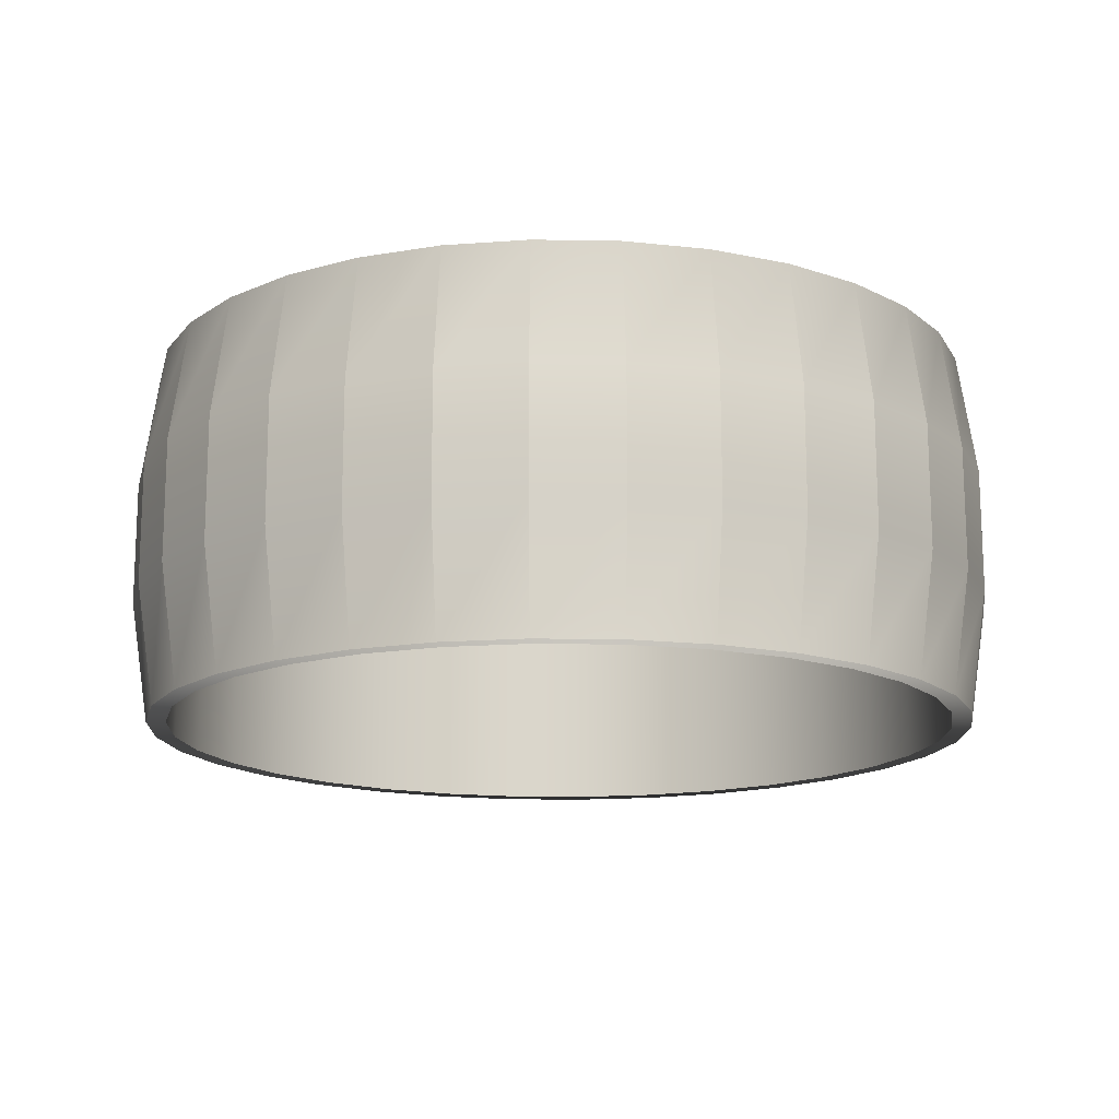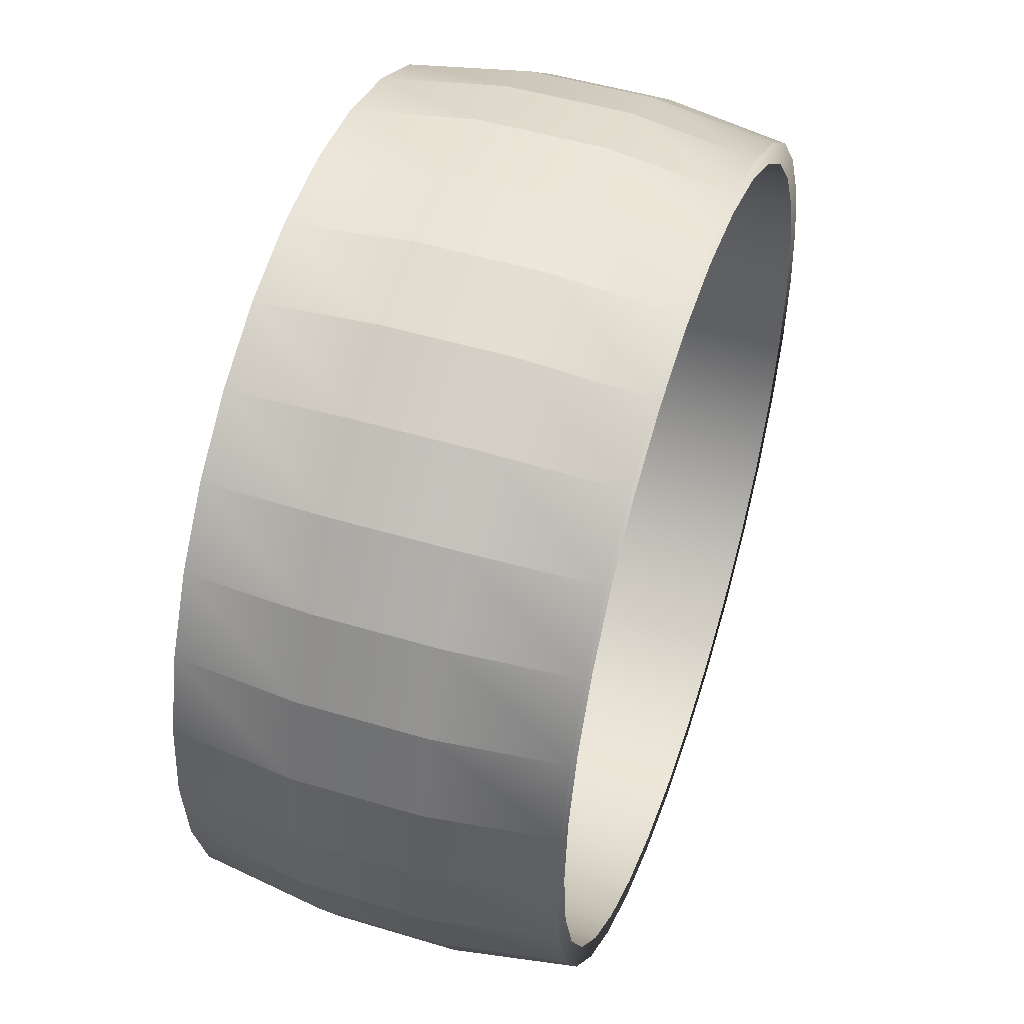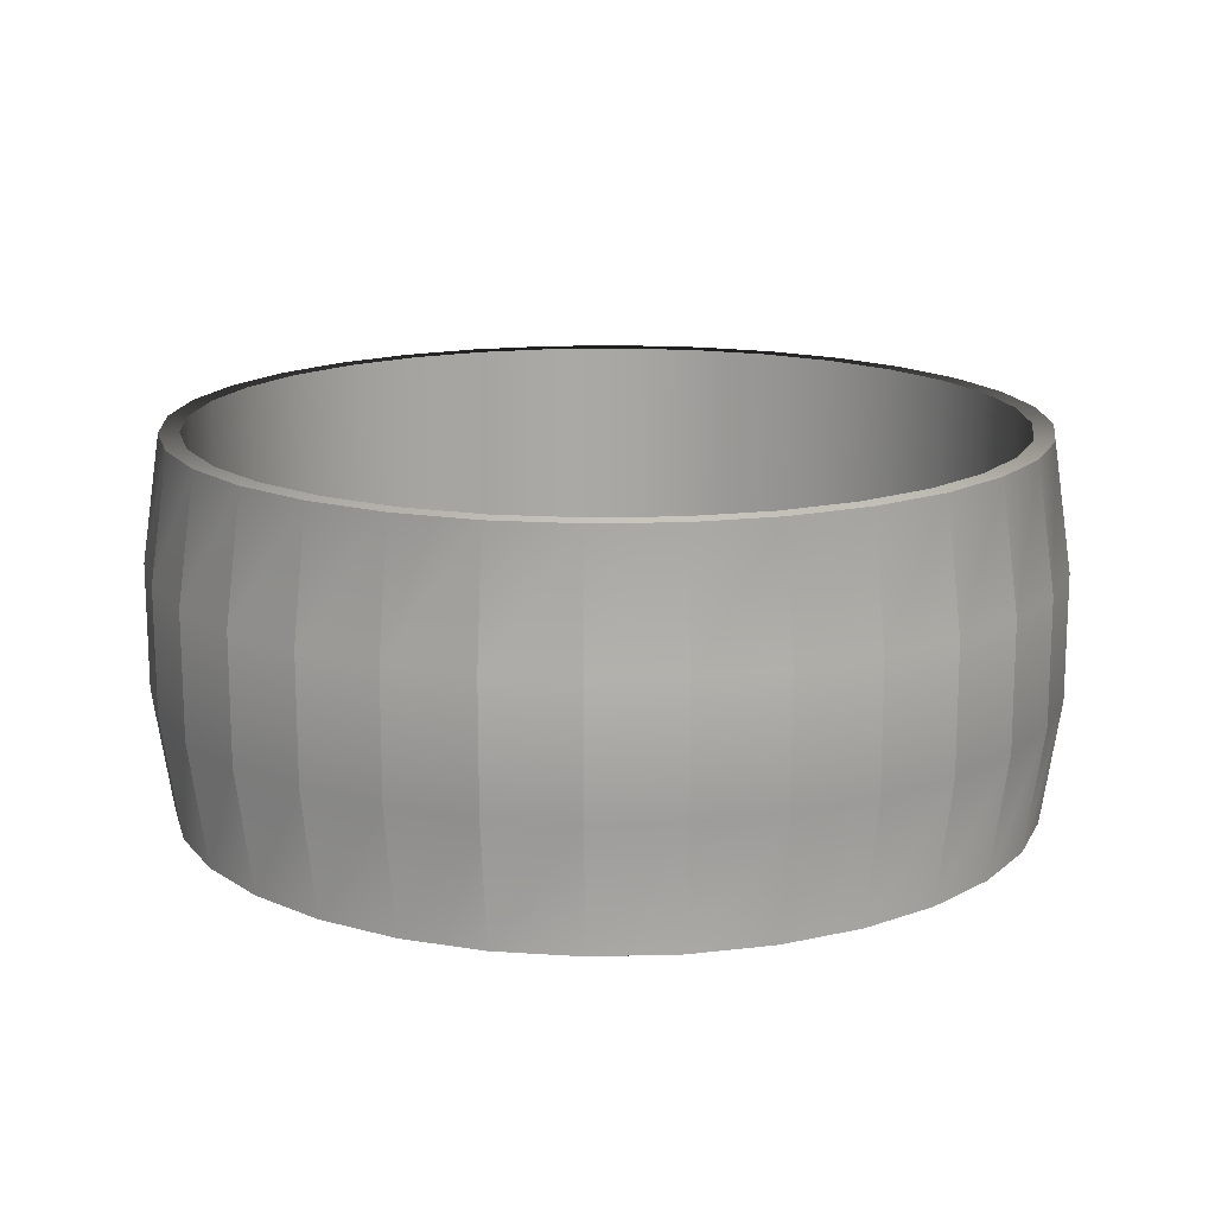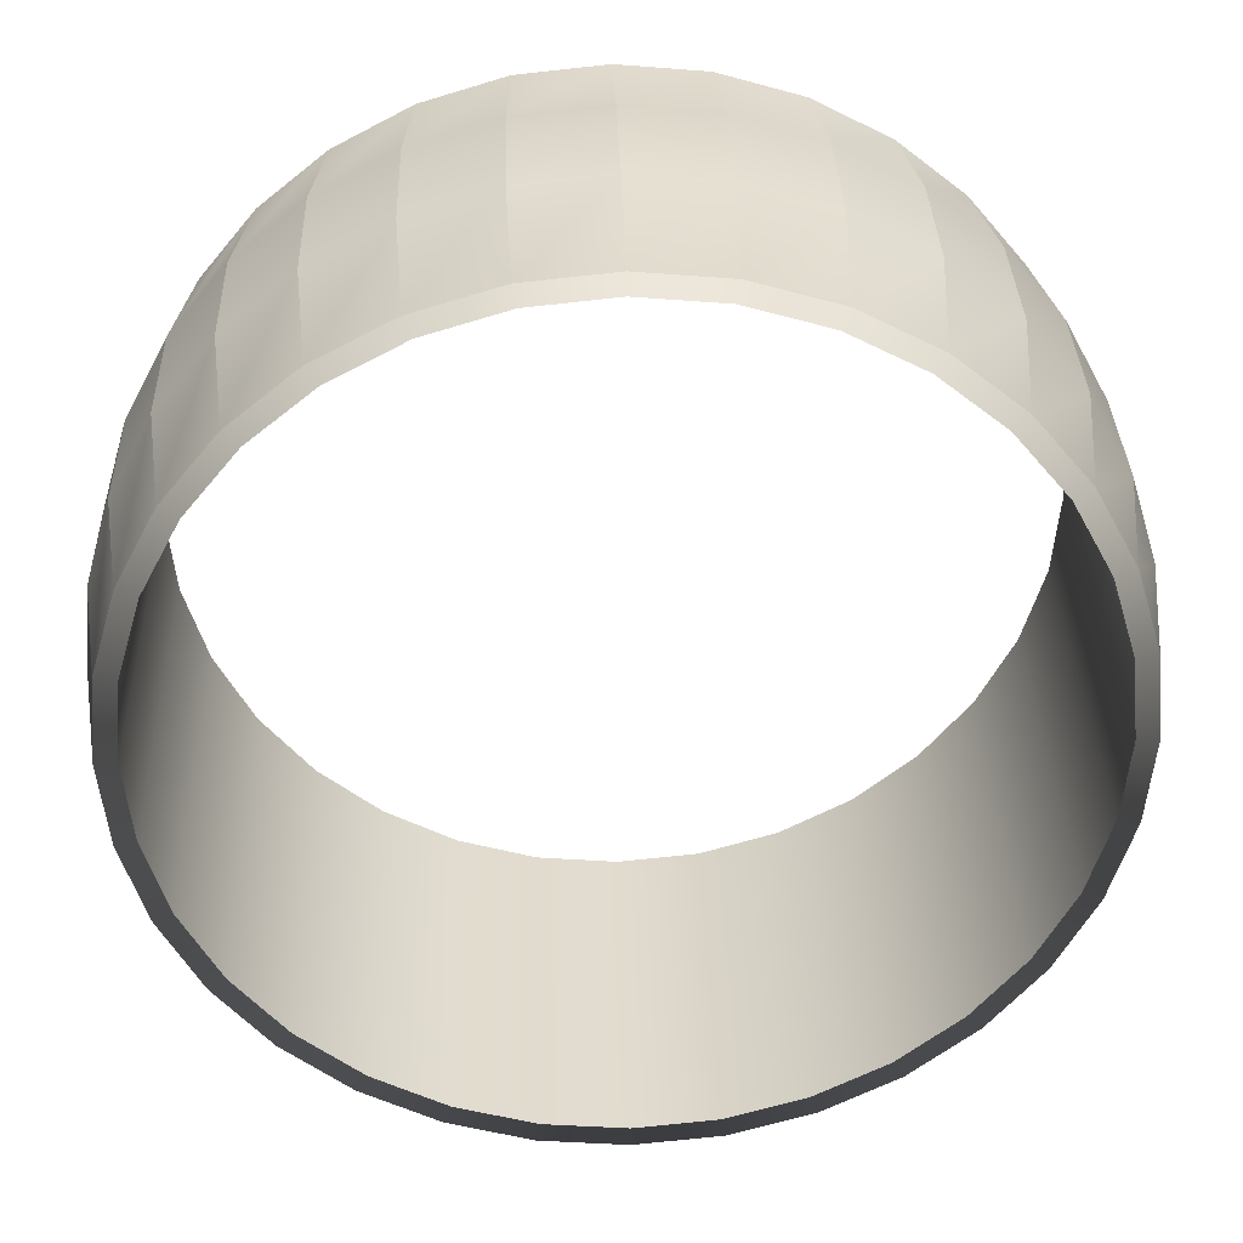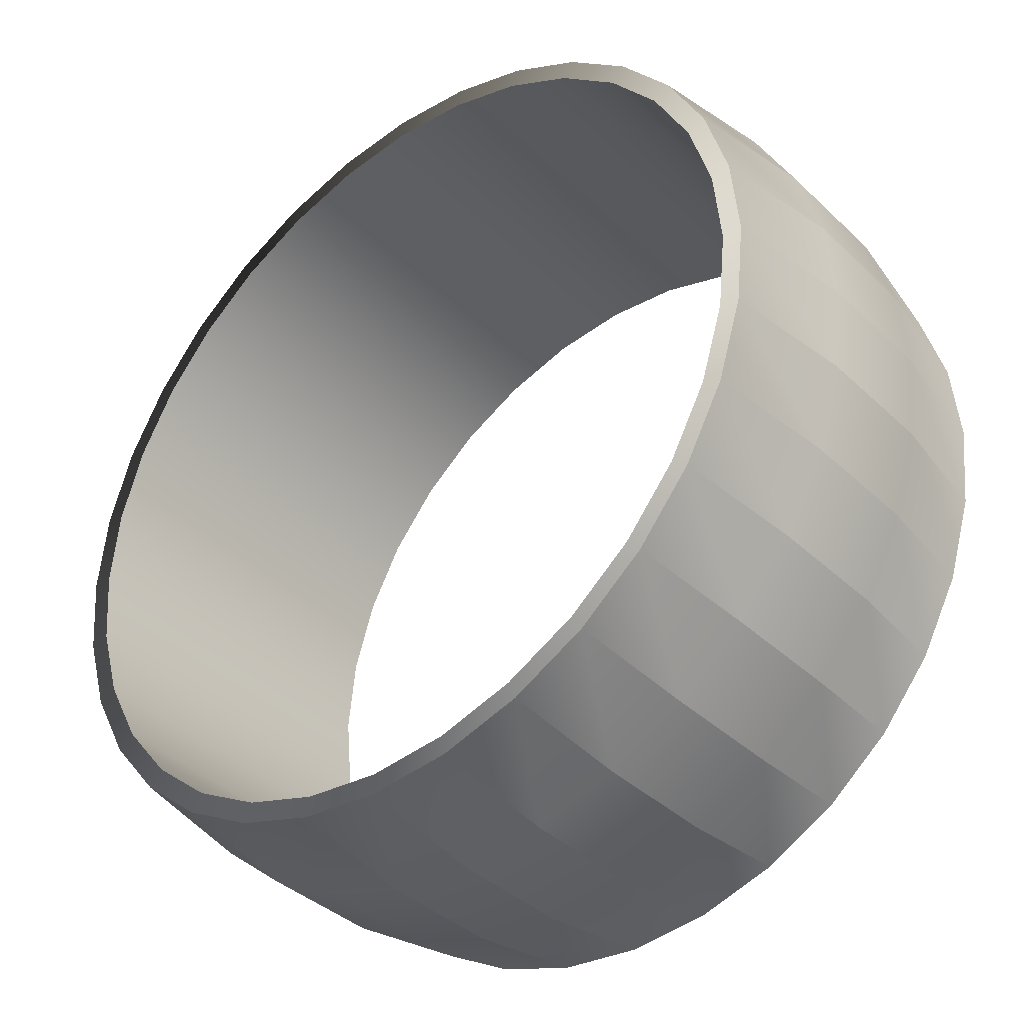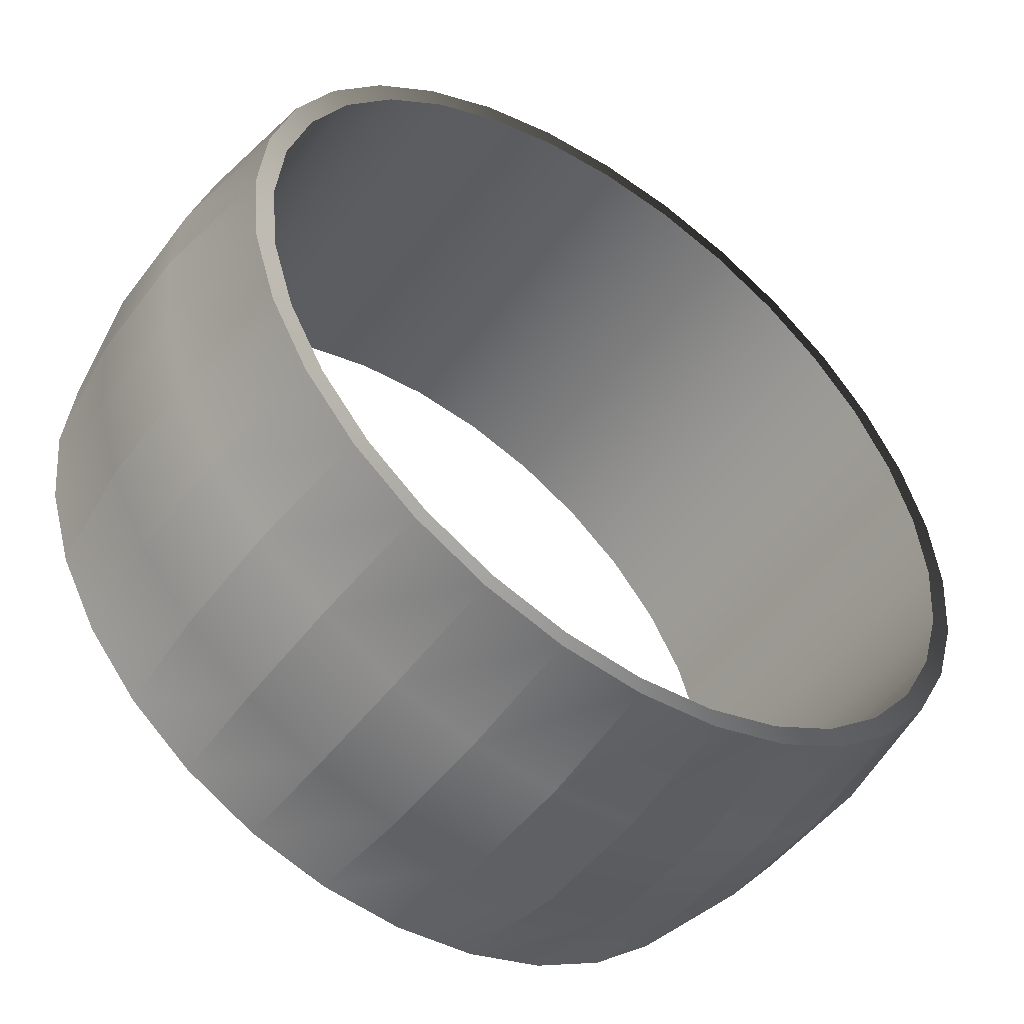
<metadata>
{"format":"obj","ext":"obj","renderer":"f3d","projection":"perspective","resolution":1024,"background":"white","views":[{"elev":-15.2,"azim":-18.7,"up":"+Y"},{"elev":48.8,"azim":108.6,"up":"+Z"},{"elev":15.4,"azim":-19.7,"up":"+Y"},{"elev":33.5,"azim":178.2,"up":"+Z"},{"elev":-38.0,"azim":40.1,"up":"+Z"},{"elev":-50.4,"azim":144.4,"up":"+Z"}]}
</metadata>
<code>
g default
v 14.38 8.876 -2.963
v 13.53 8.876 -5.711
v 12.16 8.876 -8.241
v 10.32 8.876 -10.46
v 8.091 8.876 -12.27
v 5.547 8.876 -13.61
v 2.79 8.876 -14.43
v -0.07393 8.876 -14.7
v -2.935 8.876 -14.4
v -5.684 8.876 -13.56
v -8.214 8.876 -12.19
v -10.43 8.876 -10.35
v -12.24 8.876 -8.119
v -13.58 8.876 -5.575
v -14.41 8.876 -2.818
v -14.67 8.876 0.04565
v -14.38 8.876 2.907
v -13.53 8.876 5.655
v -12.16 8.876 8.185
v -10.32 8.876 10.4
v -8.091 8.876 12.21
v -5.547 8.876 13.56
v -2.79 8.876 14.38
v 0.07365 8.876 14.65
v 2.935 8.876 14.35
v 5.683 8.876 13.5
v 8.213 8.876 12.13
v 10.43 8.876 10.3
v 12.24 8.876 8.062
v 13.58 8.876 5.519
v 14.41 8.876 2.762
v 14.67 8.876 -0.1019
v 15.09 8.876 -3.094
v 14.2 8.876 -5.977
v 12.76 8.876 -8.632
v 10.83 8.876 -10.96
v 8.49 8.876 -12.86
v 5.821 8.876 -14.27
v 2.928 8.876 -15.13
v -0.07749 8.876 -15.41
v -3.08 8.876 -15.1
v -5.964 8.876 -14.21
v -8.618 8.876 -12.77
v -10.94 8.876 -10.85
v -12.85 8.876 -8.503
v -14.25 8.876 -5.834
v -15.12 8.876 -2.942
v -15.4 8.876 0.06349
v -15.09 8.876 3.066
v -14.2 8.876 5.95
v -12.76 8.876 8.604
v -10.83 8.876 10.93
v -8.49 8.876 12.83
v -5.821 8.876 14.24
v -2.928 8.876 15.1
v 0.07736 8.876 15.38
v 3.08 8.876 15.07
v 5.964 8.876 14.18
v 8.618 8.876 12.74
v 10.94 8.876 10.82
v 12.84 8.876 8.476
v 14.25 8.876 5.807
v 15.12 8.876 2.914
v 15.4 8.876 -0.09137
v 15.09 -4.639 -3.066
v 14.2 -4.639 -5.95
v 12.76 -4.639 -8.604
v 10.83 -4.639 -10.93
v 8.49 -4.639 -12.83
v 5.821 -4.639 -14.24
v 2.928 -4.639 -15.1
v -0.07735 -4.639 -15.38
v -3.08 -4.639 -15.07
v -5.964 -4.639 -14.18
v -8.618 -4.639 -12.74
v -10.94 -4.639 -10.82
v -12.84 -4.639 -8.476
v -14.25 -4.639 -5.807
v -15.12 -4.639 -2.914
v -15.4 -4.639 0.09136
v -15.09 -4.639 3.094
v -14.2 -4.639 5.978
v -12.76 -4.639 8.632
v -10.83 -4.639 10.96
v -8.49 -4.639 12.86
v -5.821 -4.639 14.27
v -2.928 -4.639 15.13
v 0.0775 -4.639 15.41
v 3.08 -4.639 15.1
v 5.964 -4.639 14.21
v 8.619 -4.639 12.77
v 10.94 -4.639 10.85
v 12.85 -4.639 8.503
v 14.25 -4.639 5.834
v 15.12 -4.639 2.942
v 15.4 -4.639 -0.0635
v 14.38 -4.639 -2.907
v 13.53 -4.639 -5.655
v 12.16 -4.639 -8.185
v 10.32 -4.639 -10.4
v 8.091 -4.639 -12.21
v 5.547 -4.639 -13.56
v 2.79 -4.639 -14.38
v -0.07365 -4.639 -14.64
v -2.935 -4.639 -14.35
v -5.683 -4.639 -13.5
v -8.213 -4.639 -12.13
v -10.43 -4.639 -10.3
v -12.24 -4.639 -8.062
v -13.58 -4.639 -5.519
v -14.41 -4.639 -2.762
v -14.67 -4.639 0.1019
v -14.38 -4.639 2.963
v -13.53 -4.639 5.711
v -12.16 -4.639 8.241
v -10.32 -4.639 10.46
v -8.091 -4.639 12.27
v -5.547 -4.639 13.61
v -2.79 -4.639 14.43
v 0.07393 -4.639 14.7
v 2.935 -4.639 14.4
v 5.684 -4.639 13.56
v 8.214 -4.639 12.19
v 10.43 -4.639 10.35
v 12.24 -4.639 8.119
v 13.58 -4.639 5.575
v 14.41 -4.639 2.818
v 14.67 -4.639 -0.04566
v -16.07 4.371 0.07595
v -15.77 4.371 -3.06
v -14.87 4.371 -6.079
v -13.4 4.371 -8.864
v -11.42 4.371 -11.31
v -8.993 4.371 -13.32
v -6.223 4.371 -14.82
v -3.214 4.371 -15.75
v -0.08082 4.371 -16.07
v 3.055 4.371 -15.78
v 6.074 4.371 -14.88
v 8.859 4.371 -13.41
v 11.3 4.371 -11.42
v 13.31 4.371 -8.998
v 14.81 4.371 -6.228
v 15.74 4.371 -3.218
v 16.07 4.371 -0.08565
v 15.77 4.371 3.05
v 14.87 4.371 6.069
v 13.4 4.371 8.854
v 11.42 4.371 11.3
v 8.993 4.371 13.31
v 6.223 4.371 14.81
v 3.214 4.371 15.74
v 0.08077 4.371 16.06
v -3.055 4.371 15.77
v -6.074 4.371 14.87
v -8.859 4.371 13.4
v -11.3 4.371 11.41
v -13.31 4.371 8.988
v -14.81 4.371 6.218
v -15.74 4.371 3.209
v -16.07 -0.1339 0.08564
v -15.77 -0.1339 -3.05
v -14.87 -0.1339 -6.069
v -13.4 -0.1339 -8.854
v -11.42 -0.1339 -11.3
v -8.993 -0.1339 -13.31
v -6.223 -0.1339 -14.81
v -3.214 -0.1339 -15.74
v -0.08077 -0.1339 -16.06
v 3.055 -0.1339 -15.77
v 6.074 -0.1339 -14.87
v 8.859 -0.1339 -13.4
v 11.3 -0.1339 -11.41
v 13.31 -0.1339 -8.988
v 14.81 -0.1339 -6.218
v 15.74 -0.1339 -3.209
v 16.07 -0.1339 -0.07595
v 15.77 -0.1339 3.06
v 14.87 -0.1339 6.079
v 13.4 -0.1339 8.864
v 11.42 -0.1339 11.31
v 8.993 -0.1339 13.32
v 6.223 -0.1339 14.82
v 3.214 -0.1339 15.75
v 0.08082 -0.1339 16.07
v -3.055 -0.1339 15.78
v -6.074 -0.1339 14.88
v -8.859 -0.1339 13.41
v -11.3 -0.1339 11.42
v -13.31 -0.1339 8.998
v -14.81 -0.1339 6.228
v -15.74 -0.1339 3.218
g SpaceStation2:pTorus1
f 2 1 33 34
f 3 2 34 35
f 4 3 35 36
f 5 4 36 37
f 6 5 37 38
f 7 6 38 39
f 8 7 39 40
f 9 8 40 41
f 10 9 41 42
f 11 10 42 43
f 12 11 43 44
f 13 12 44 45
f 14 13 45 46
f 15 14 46 47
f 16 15 47 48
f 17 16 48 49
f 18 17 49 50
f 19 18 50 51
f 20 19 51 52
f 21 20 52 53
f 22 21 53 54
f 23 22 54 55
f 24 23 55 56
f 25 24 56 57
f 26 25 57 58
f 27 26 58 59
f 28 27 59 60
f 29 28 60 61
f 30 29 61 62
f 31 30 62 63
f 32 31 63 64
f 1 32 64 33
f 175 176 65 66
f 174 175 66 67
f 173 174 67 68
f 172 173 68 69
f 171 172 69 70
f 170 171 70 71
f 169 170 71 72
f 168 169 72 73
f 167 168 73 74
f 166 167 74 75
f 165 166 75 76
f 164 165 76 77
f 163 164 77 78
f 162 163 78 79
f 161 162 79 80
f 192 161 80 81
f 191 192 81 82
f 190 191 82 83
f 189 190 83 84
f 188 189 84 85
f 187 188 85 86
f 186 187 86 87
f 185 186 87 88
f 184 185 88 89
f 183 184 89 90
f 182 183 90 91
f 181 182 91 92
f 180 181 92 93
f 179 180 93 94
f 178 179 94 95
f 177 178 95 96
f 176 177 96 65
f 66 65 97 98
f 67 66 98 99
f 68 67 99 100
f 69 68 100 101
f 70 69 101 102
f 71 70 102 103
f 72 71 103 104
f 73 72 104 105
f 74 73 105 106
f 75 74 106 107
f 76 75 107 108
f 77 76 108 109
f 78 77 109 110
f 79 78 110 111
f 80 79 111 112
f 81 80 112 113
f 82 81 113 114
f 83 82 114 115
f 84 83 115 116
f 85 84 116 117
f 86 85 117 118
f 87 86 118 119
f 88 87 119 120
f 89 88 120 121
f 90 89 121 122
f 91 90 122 123
f 92 91 123 124
f 93 92 124 125
f 94 93 125 126
f 95 94 126 127
f 96 95 127 128
f 65 96 128 97
f 98 97 1 2
f 99 98 2 3
f 100 99 3 4
f 101 100 4 5
f 102 101 5 6
f 103 102 6 7
f 104 103 7 8
f 105 104 8 9
f 106 105 9 10
f 107 106 10 11
f 108 107 11 12
f 109 108 12 13
f 110 109 13 14
f 111 110 14 15
f 112 111 15 16
f 113 112 16 17
f 114 113 17 18
f 115 114 18 19
f 116 115 19 20
f 117 116 20 21
f 118 117 21 22
f 119 118 22 23
f 120 119 23 24
f 121 120 24 25
f 122 121 25 26
f 123 122 26 27
f 124 123 27 28
f 125 124 28 29
f 126 125 29 30
f 127 126 30 31
f 128 127 31 32
f 97 128 32 1
f 48 47 130 129
f 47 46 131 130
f 46 45 132 131
f 45 44 133 132
f 44 43 134 133
f 43 42 135 134
f 42 41 136 135
f 41 40 137 136
f 40 39 138 137
f 39 38 139 138
f 38 37 140 139
f 37 36 141 140
f 36 35 142 141
f 35 34 143 142
f 34 33 144 143
f 33 64 145 144
f 64 63 146 145
f 63 62 147 146
f 62 61 148 147
f 61 60 149 148
f 60 59 150 149
f 59 58 151 150
f 58 57 152 151
f 57 56 153 152
f 56 55 154 153
f 55 54 155 154
f 54 53 156 155
f 53 52 157 156
f 52 51 158 157
f 51 50 159 158
f 50 49 160 159
f 49 48 129 160
f 129 130 162 161
f 130 131 163 162
f 131 132 164 163
f 132 133 165 164
f 133 134 166 165
f 134 135 167 166
f 135 136 168 167
f 136 137 169 168
f 137 138 170 169
f 138 139 171 170
f 139 140 172 171
f 140 141 173 172
f 141 142 174 173
f 142 143 175 174
f 143 144 176 175
f 144 145 177 176
f 145 146 178 177
f 146 147 179 178
f 147 148 180 179
f 148 149 181 180
f 149 150 182 181
f 150 151 183 182
f 151 152 184 183
f 152 153 185 184
f 153 154 186 185
f 154 155 187 186
f 155 156 188 187
f 156 157 189 188
f 157 158 190 189
f 158 159 191 190
f 159 160 192 191
f 160 129 161 192

</code>
